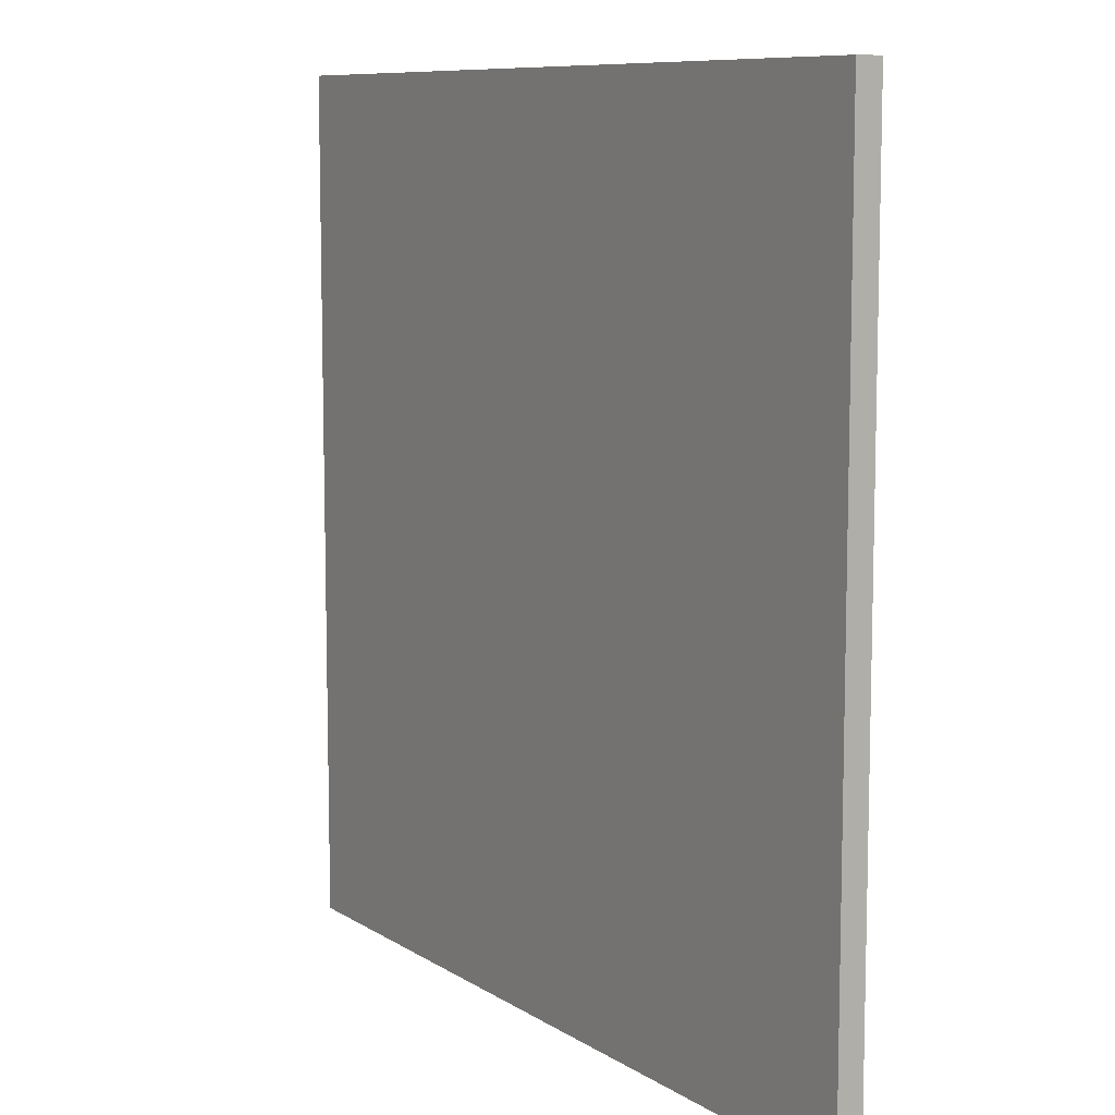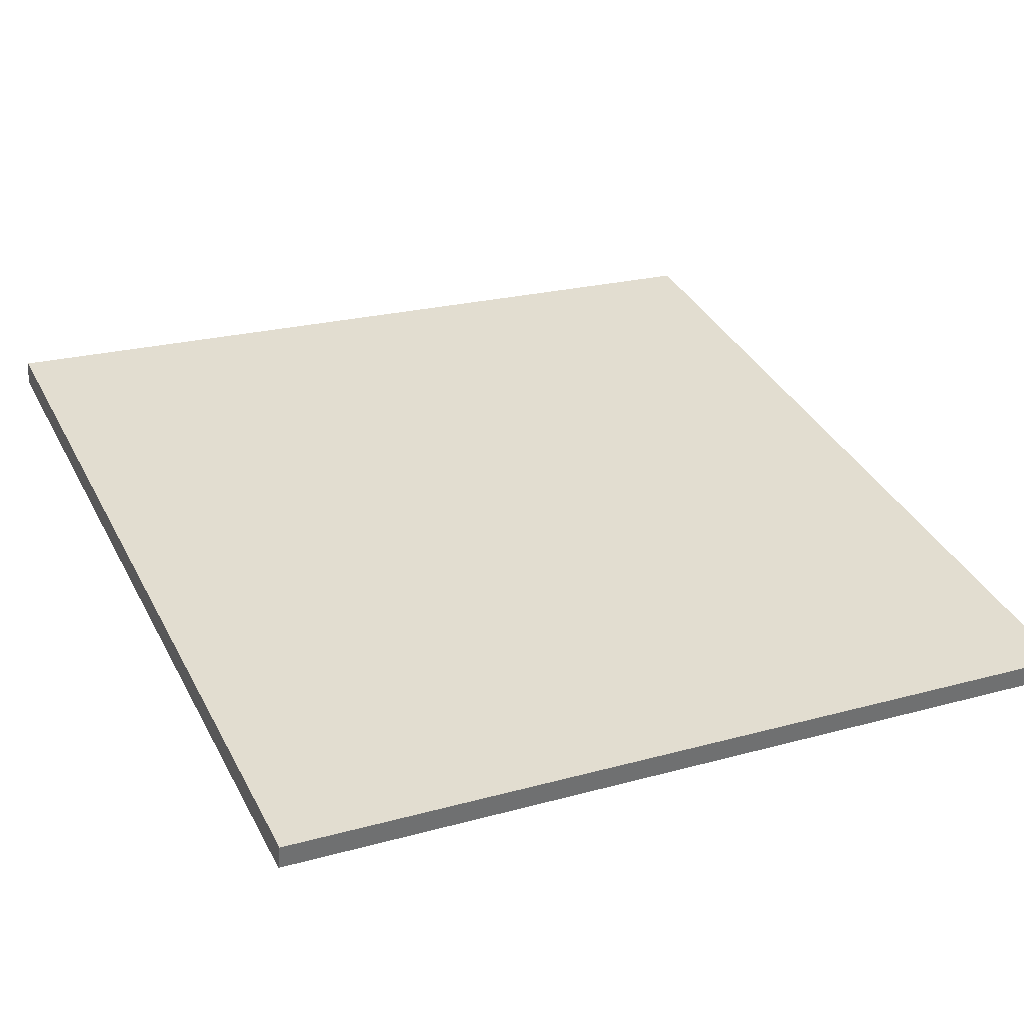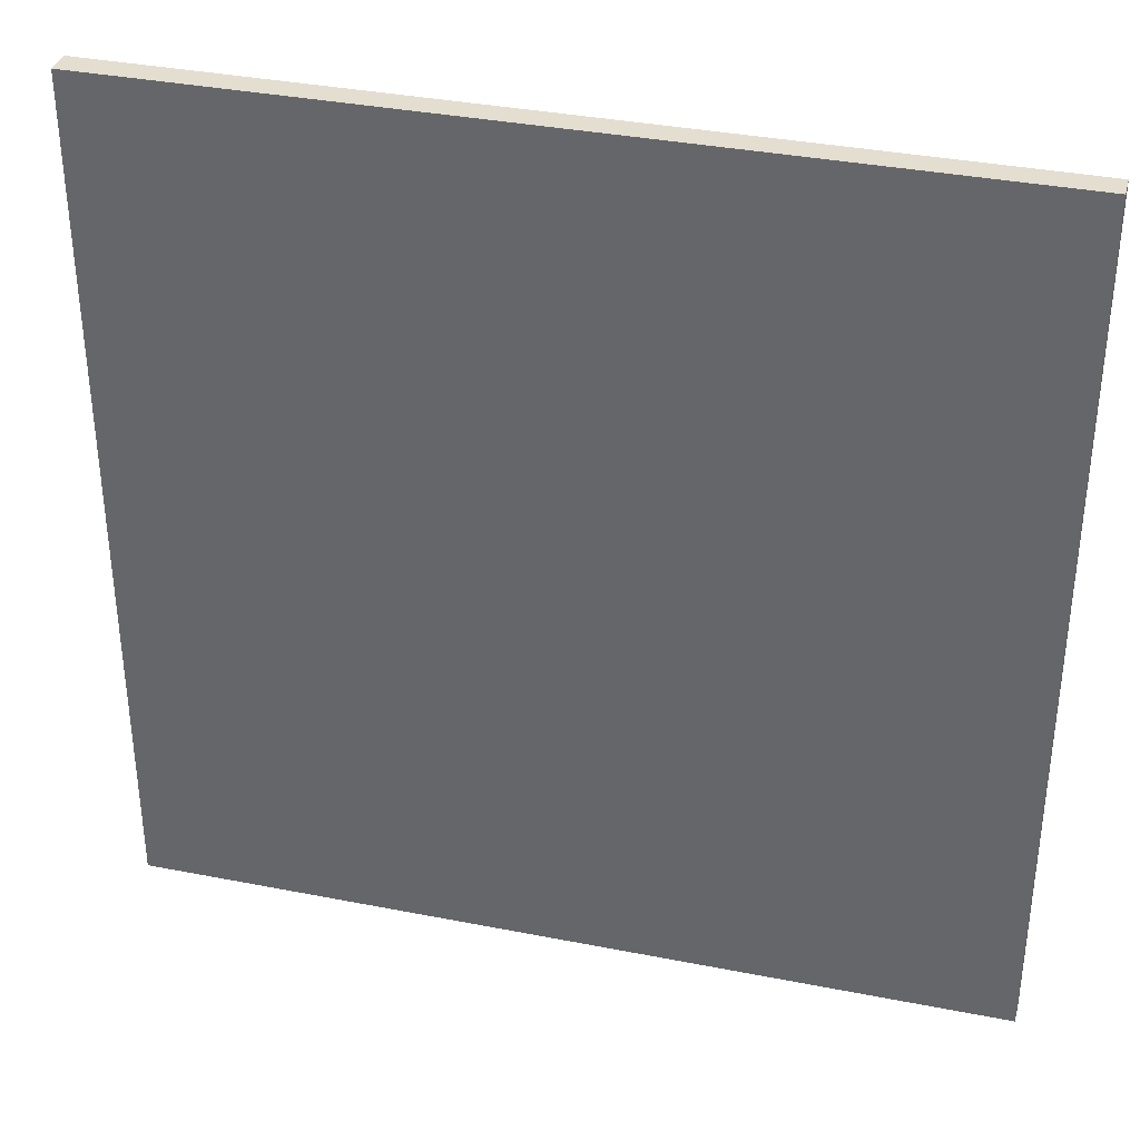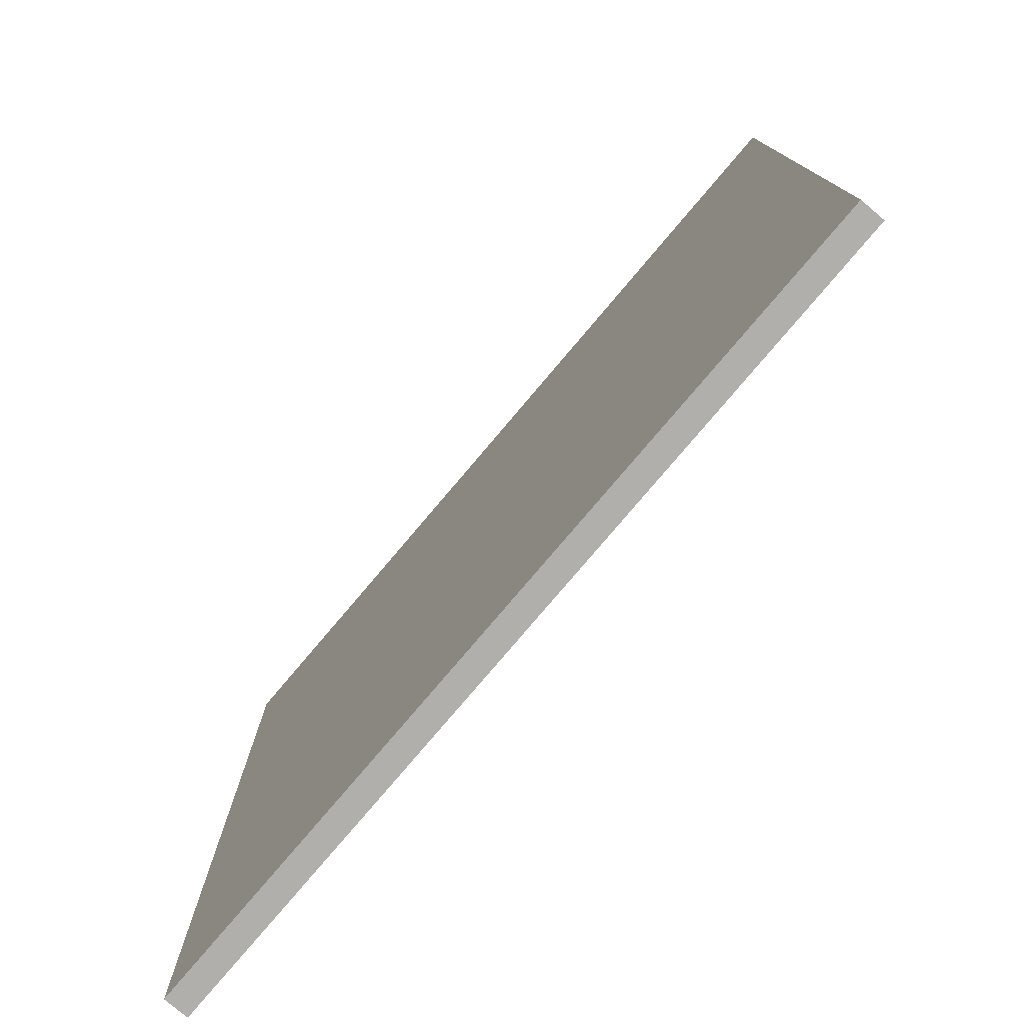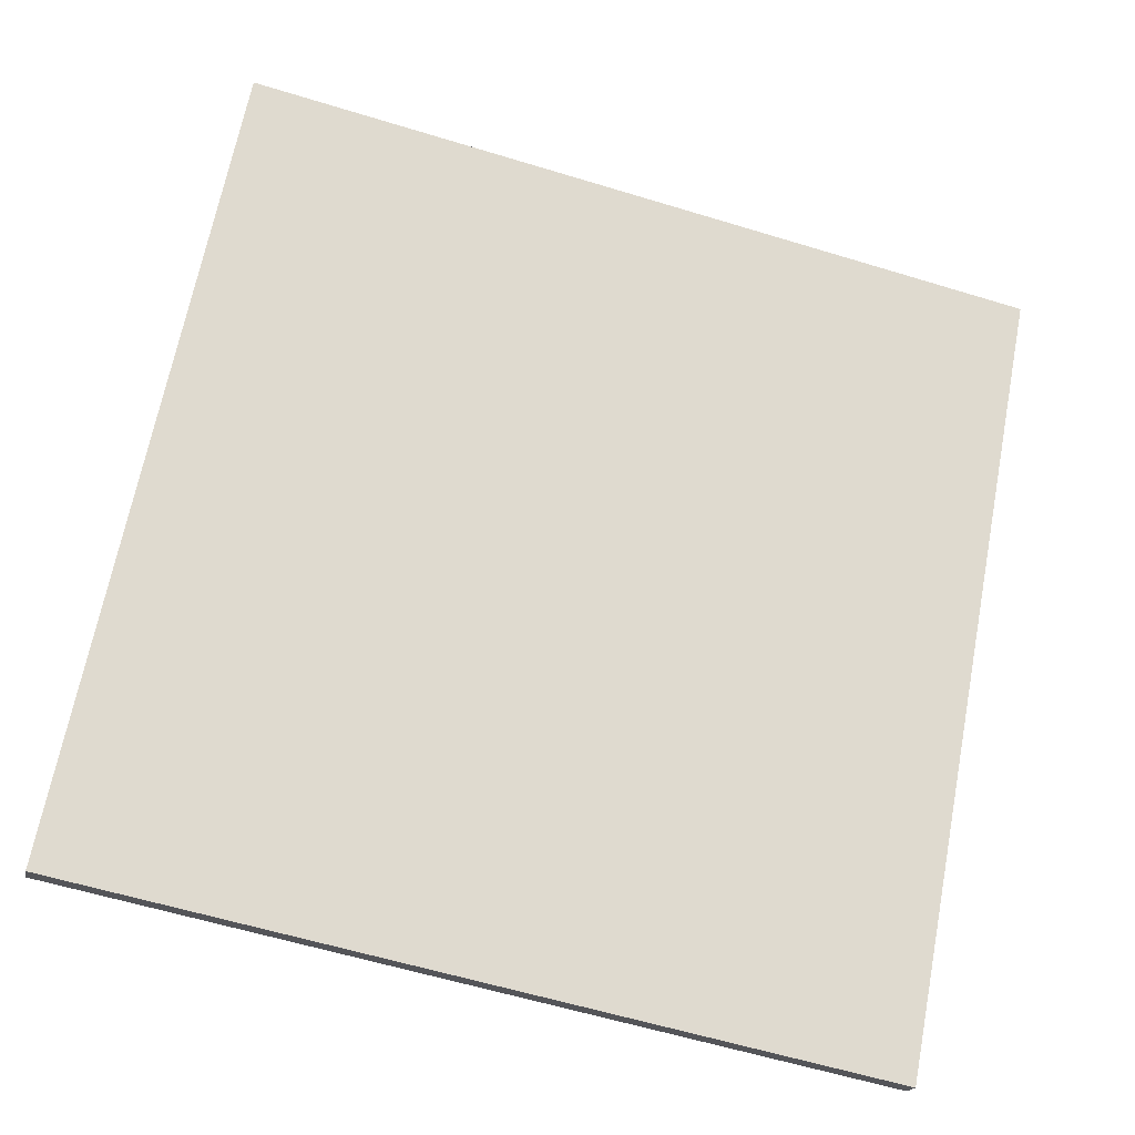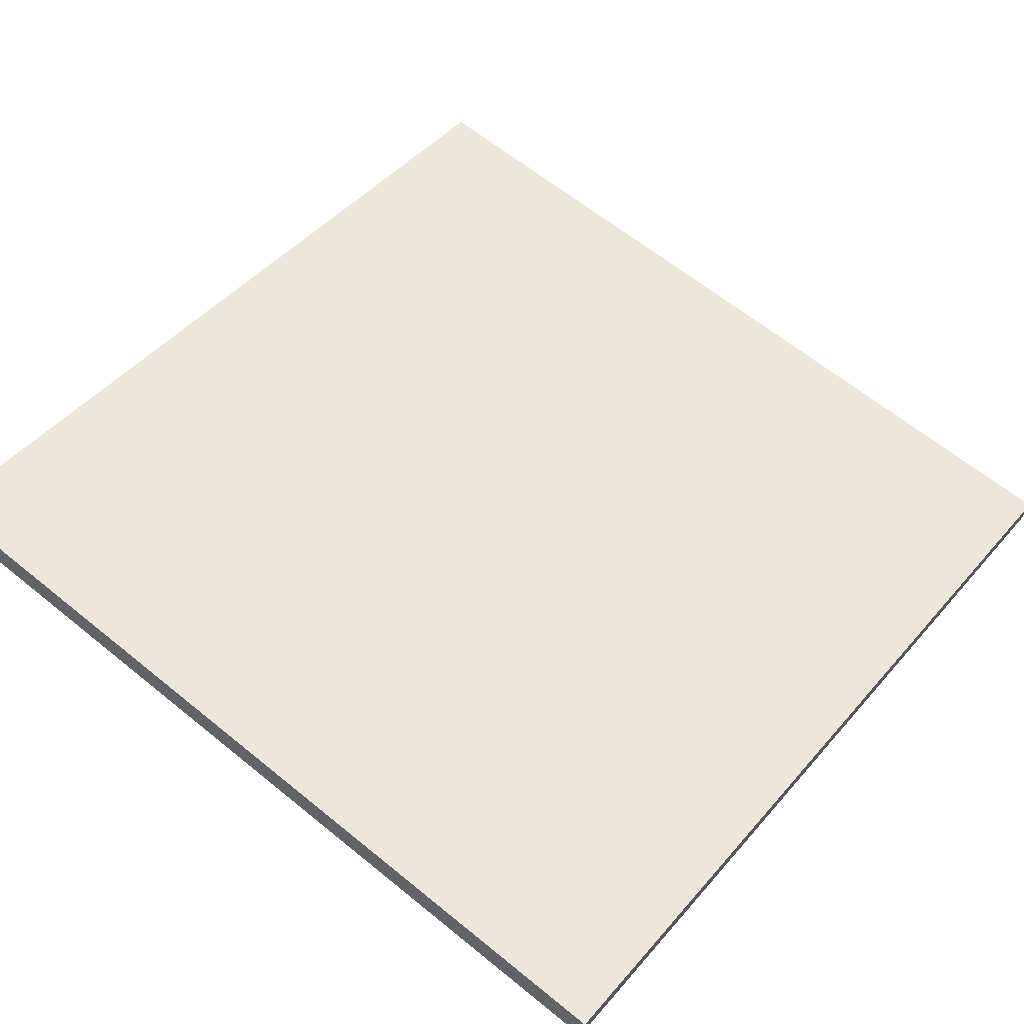
<metadata>
{"format":"obj","ext":"obj","renderer":"f3d","projection":"perspective","resolution":1024,"background":"white","views":[{"elev":9.1,"azim":71.3,"up":"+Z"},{"elev":22.3,"azim":-115.7,"up":"+Y"},{"elev":35.7,"azim":-152.1,"up":"+Z"},{"elev":-78.1,"azim":-116.9,"up":"+Z"},{"elev":67.3,"azim":-169.1,"up":"+Y"},{"elev":63.5,"azim":129.4,"up":"+Y"}]}
</metadata>
<code>
v 46.19 9.648 -4.829
v 46.19 9.648 4.829
v 46.25 9.379 -4.829
v 46.25 9.379 4.829
v 55.58 11.88 -4.829
v 55.58 11.88 4.829
v 55.65 11.6 -4.829
v 55.65 11.6 4.829
f 1 3 4
f 4 2 1
f 5 6 8
f 8 7 5
f 1 2 6
f 6 5 1
f 3 7 8
f 8 4 3
f 1 5 7
f 7 3 1
f 2 4 8
f 8 6 2

</code>
